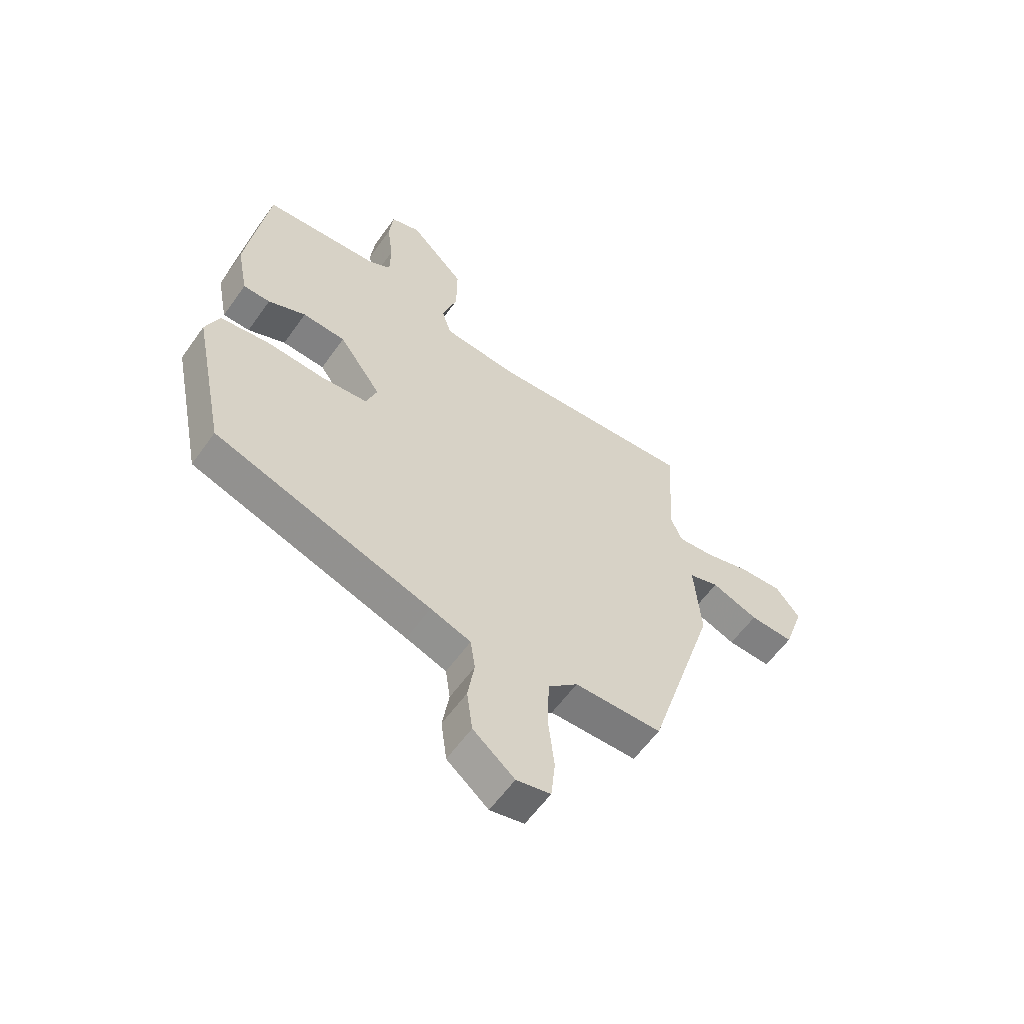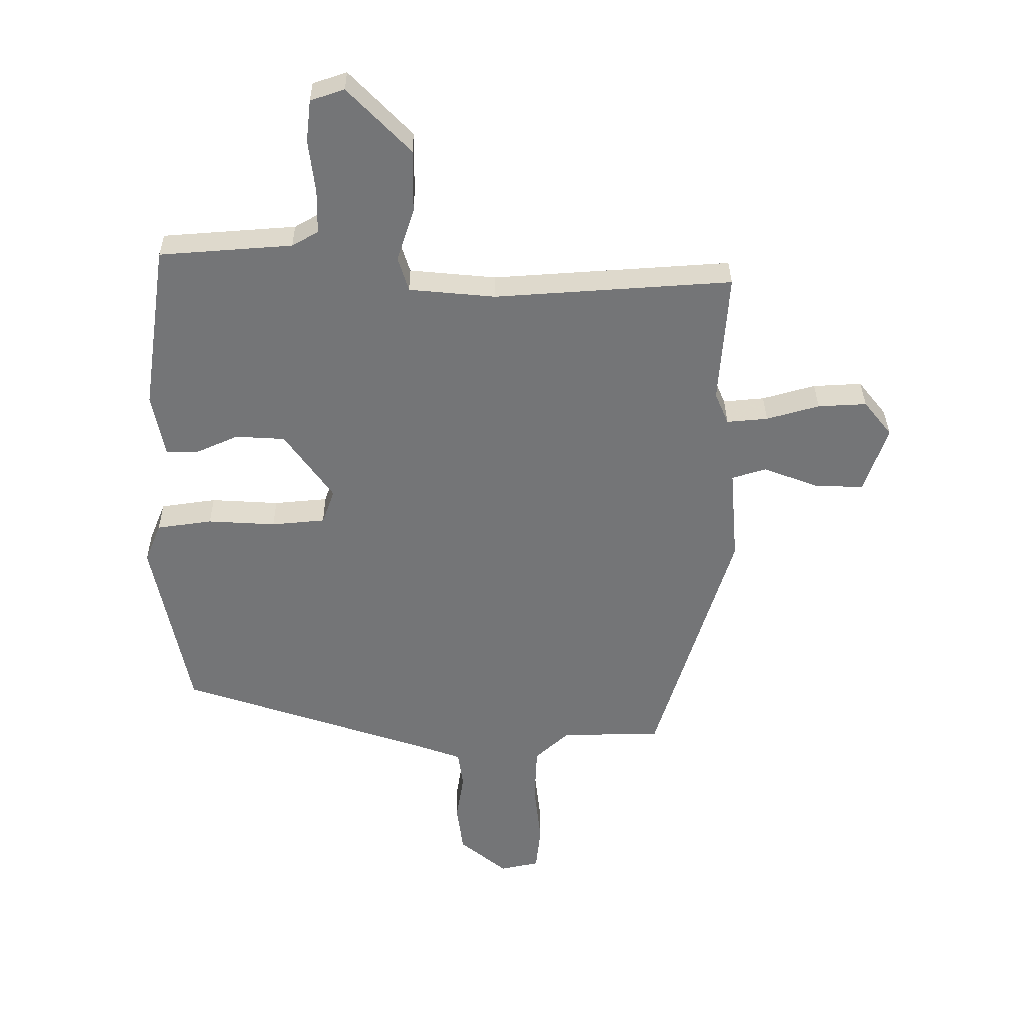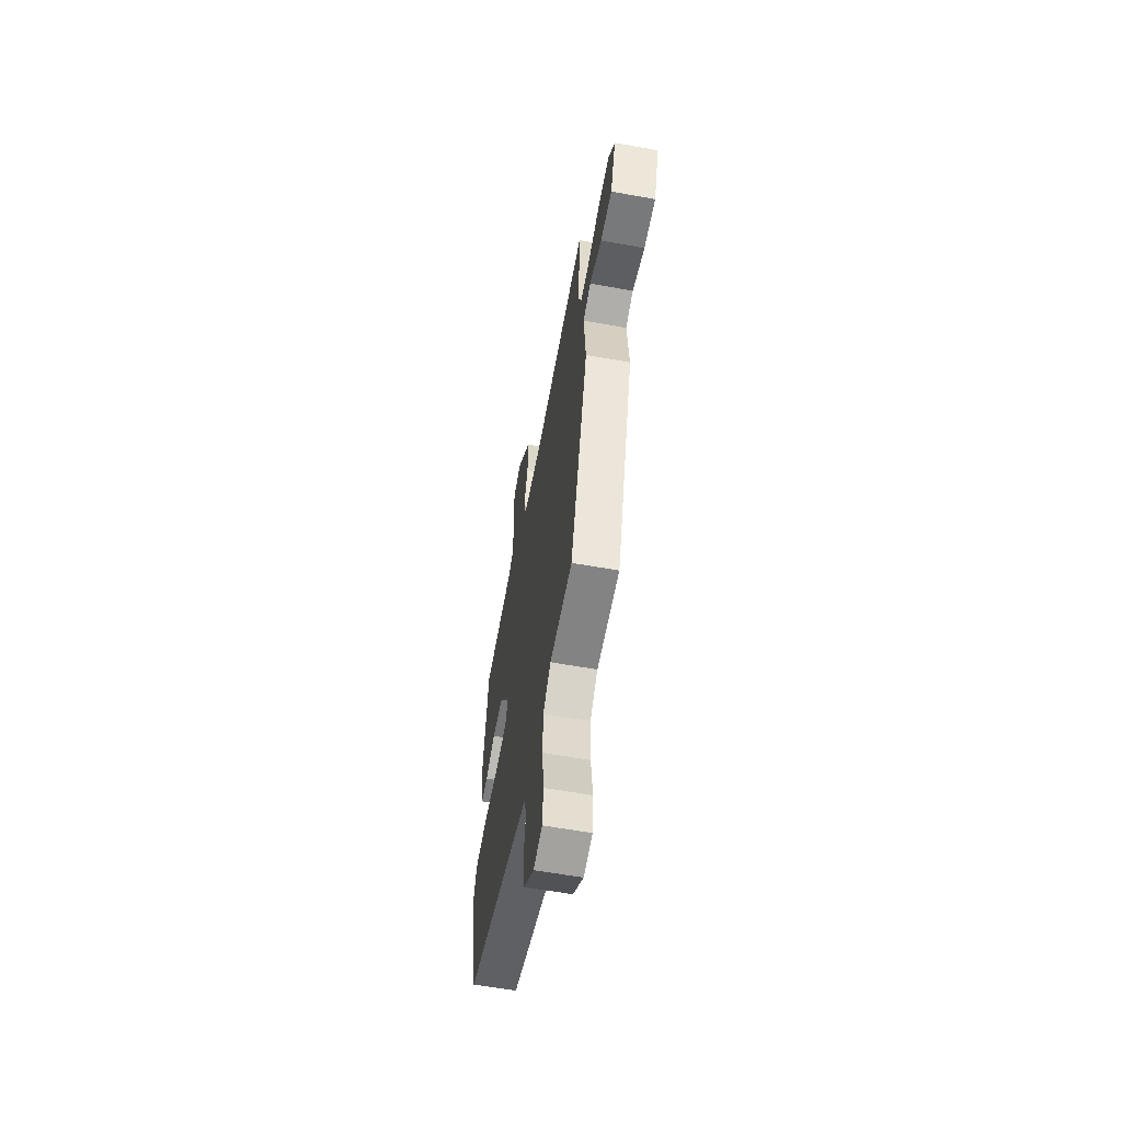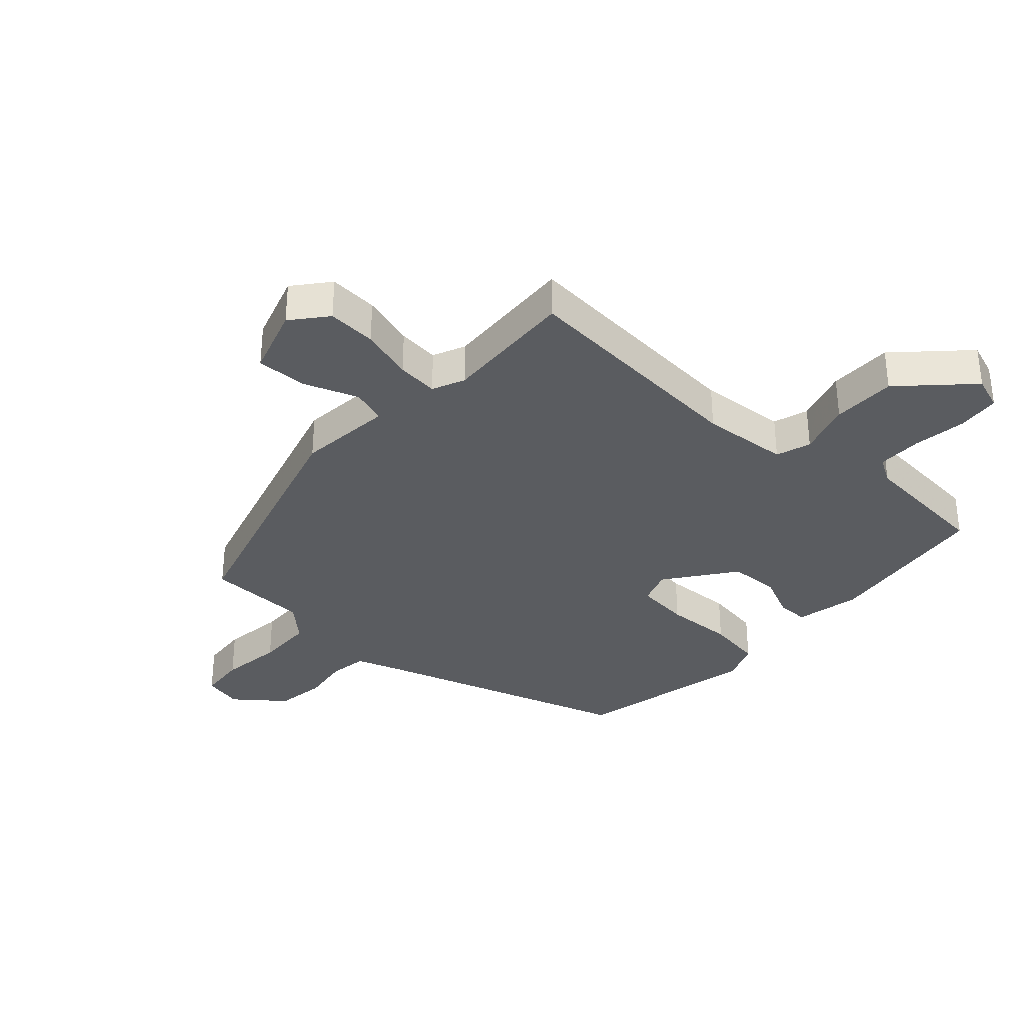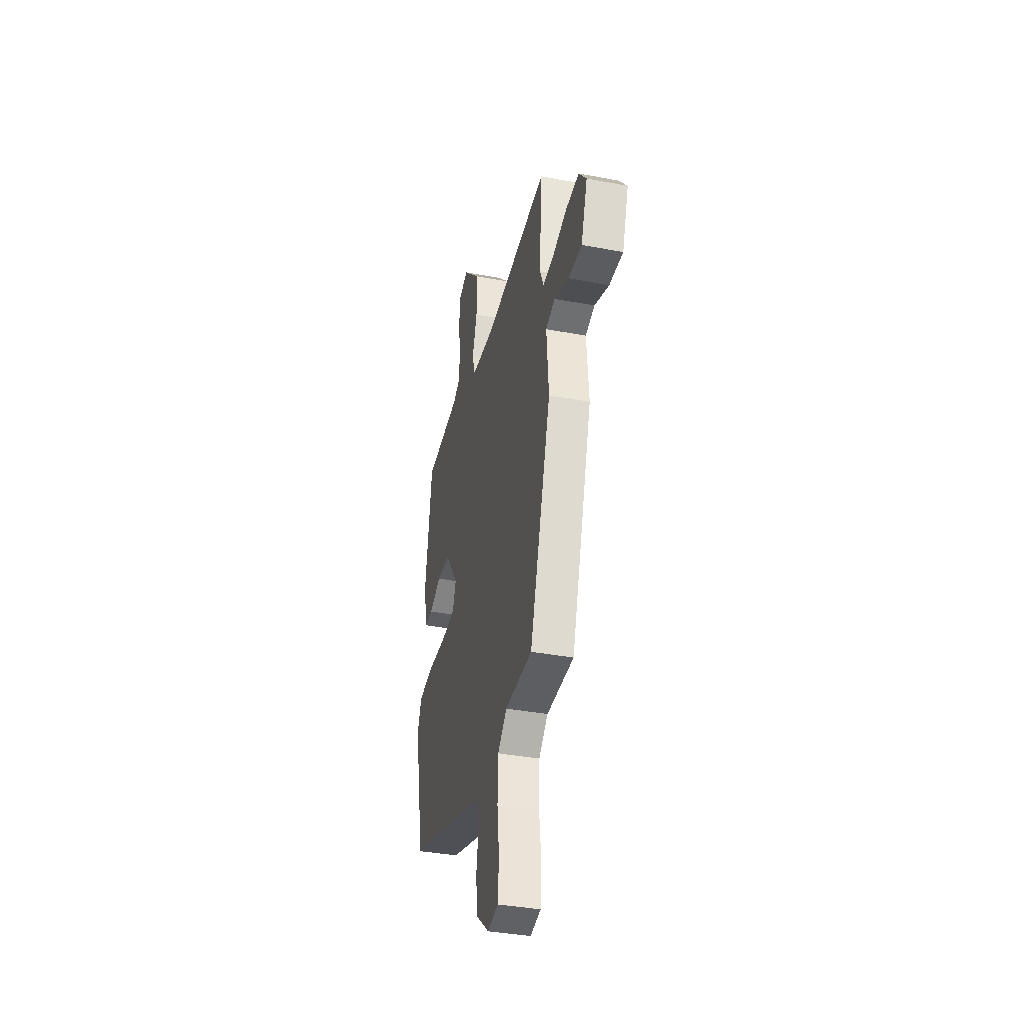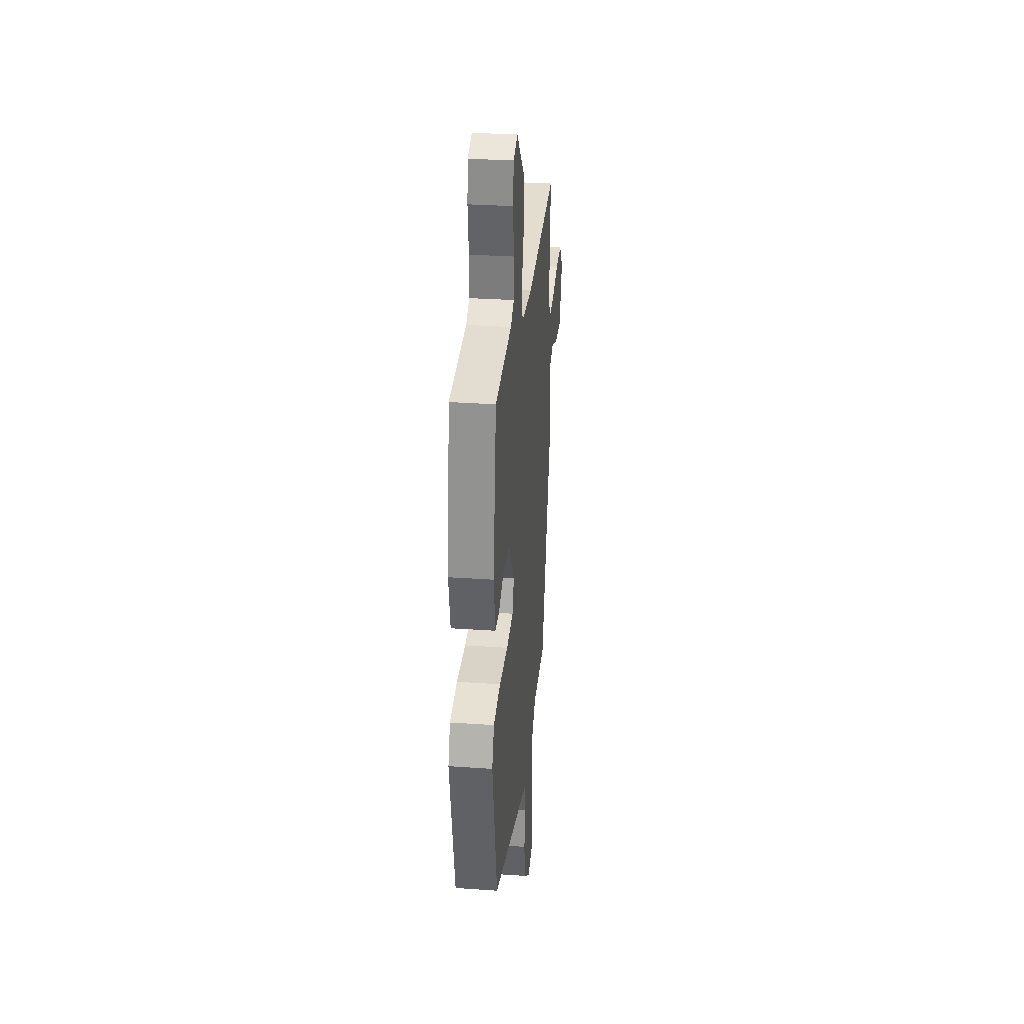
<metadata>
{"format":"obj","ext":"obj","renderer":"f3d","projection":"perspective","resolution":1024,"background":"white","views":[{"elev":-58.8,"azim":144.9,"up":"+Z"},{"elev":33.6,"azim":179.5,"up":"+Z"},{"elev":-60.4,"azim":-100.4,"up":"+Z"},{"elev":-34.0,"azim":-43.2,"up":"+Y"},{"elev":-37.5,"azim":-103.6,"up":"+Z"},{"elev":31.2,"azim":95.7,"up":"+Z"}]}
</metadata>
<code>
v -0.405 0.07 -0.502
v -0.537 0.07 -0.076
v -0.524 0.07 0.083
v -0.582 0.07 0.101
v -0.672 0.07 0.066
v -0.757 0.07 0.062
v -0.796 0.07 0.176
v -0.749 0.07 0.235
v -0.667 0.07 0.231
v -0.578 0.07 0.206
v -0.509 0.07 0.2
v -0.486 0.07 0.254
v -0.502 0.07 0.476
v -0.102 0.07 0.45
v 0.043 0.07 0.464
v 0.061 0.07 0.522
v 0.032 0.07 0.611
v 0.031 0.07 0.717
v 0.137 0.07 0.826
v 0.194 0.07 0.807
v 0.202 0.07 0.736
v 0.191 0.07 0.647
v 0.192 0.07 0.573
v 0.236 0.07 0.548
v 0.459 0.07 0.532
v 0.5 0.07 0.251
v 0.479 0.07 0.143
v 0.427 0.07 0.142
v 0.354 0.07 0.174
v 0.271 0.07 0.169
v 0.189 0.07 0.054
v 0.21 0.07 -0.004
v 0.3 0.07 -0.012
v 0.414 0.07 -0.005
v 0.507 0.07 -0.018
v 0.534 0.07 -0.084
v 0.472 0.07 -0.388
v 0.052 0.07 -0.529
v -0.026 0.07 -0.557
v -0.035 0.07 -0.62
v -0.022 0.07 -0.7
v -0.033 0.07 -0.782
v -0.113 0.07 -0.848
v -0.179 0.07 -0.834
v -0.187 0.07 -0.756
v -0.175 0.07 -0.652
v -0.179 0.07 -0.556
v -0.236 0.07 -0.504
v -0.405 0 -0.502
v -0.537 0 -0.076
v -0.524 0 0.083
v -0.582 0 0.101
v -0.672 0 0.066
v -0.757 0 0.062
v -0.796 0 0.176
v -0.749 0 0.235
v -0.667 0 0.231
v -0.578 0 0.206
v -0.509 0 0.2
v -0.486 0 0.254
v -0.502 0 0.476
v -0.102 0 0.45
v 0.043 0 0.464
v 0.061 0 0.522
v 0.032 0 0.611
v 0.031 0 0.717
v 0.137 0 0.826
v 0.194 0 0.807
v 0.202 0 0.736
v 0.191 0 0.647
v 0.192 0 0.573
v 0.236 0 0.548
v 0.459 0 0.532
v 0.5 0 0.251
v 0.479 0 0.143
v 0.427 0 0.142
v 0.354 0 0.174
v 0.271 0 0.169
v 0.189 0 0.054
v 0.21 0 -0.004
v 0.3 0 -0.012
v 0.414 0 -0.005
v 0.507 0 -0.018
v 0.534 0 -0.084
v 0.472 0 -0.388
v 0.052 0 -0.529
v -0.026 0 -0.557
v -0.035 0 -0.62
v -0.022 0 -0.7
v -0.033 0 -0.782
v -0.113 0 -0.848
v -0.179 0 -0.834
v -0.187 0 -0.756
v -0.175 0 -0.652
v -0.179 0 -0.556
v -0.236 0 -0.504
f 44 45 46
f 43 44 46
f 42 43 46
f 41 42 46
f 40 41 46
f 39 40 46 47
f 38 39 47 48
f 37 38 48
f 36 37 48
f 35 36 48
f 34 35 48
f 33 34 48
f 27 28 29
f 26 27 29
f 25 26 29
f 24 25 29
f 23 24 29 30
f 20 21 22
f 19 20 22
f 18 19 22
f 17 18 22
f 16 17 22
f 15 16 22 23
f 12 13 14
f 11 12 14 15
f 8 9 10
f 7 8 10
f 6 7 10
f 5 6 10
f 4 5 10
f 3 4 10 11
f 2 3 11 15
f 48 1 2
f 33 48 2
f 32 33 2
f 23 30 31
f 15 23 31
f 2 15 31
f 2 31 32
f 94 93 92
f 94 92 91
f 94 91 90
f 94 90 89
f 94 89 88
f 95 94 88 87
f 96 95 87 86
f 96 86 85
f 96 85 84
f 96 84 83
f 96 83 82
f 96 82 81
f 77 76 75
f 77 75 74
f 77 74 73
f 77 73 72
f 78 77 72 71
f 70 69 68
f 70 68 67
f 70 67 66
f 70 66 65
f 70 65 64
f 71 70 64 63
f 62 61 60
f 63 62 60 59
f 58 57 56
f 58 56 55
f 58 55 54
f 58 54 53
f 58 53 52
f 59 58 52 51
f 63 59 51 50
f 50 49 96
f 50 96 81
f 50 81 80
f 79 78 71
f 79 71 63
f 79 63 50
f 80 79 50
f 1 49 50 2
f 2 50 51 3
f 3 51 52 4
f 4 52 53 5
f 5 53 54 6
f 6 54 55 7
f 7 55 56 8
f 8 56 57 9
f 9 57 58 10
f 10 58 59 11
f 11 59 60 12
f 12 60 61 13
f 13 61 62 14
f 14 62 63 15
f 15 63 64 16
f 16 64 65 17
f 17 65 66 18
f 18 66 67 19
f 19 67 68 20
f 20 68 69 21
f 21 69 70 22
f 22 70 71 23
f 23 71 72 24
f 24 72 73 25
f 25 73 74 26
f 26 74 75 27
f 27 75 76 28
f 28 76 77 29
f 29 77 78 30
f 30 78 79 31
f 31 79 80 32
f 32 80 81 33
f 33 81 82 34
f 34 82 83 35
f 35 83 84 36
f 36 84 85 37
f 37 85 86 38
f 38 86 87 39
f 39 87 88 40
f 40 88 89 41
f 41 89 90 42
f 42 90 91 43
f 43 91 92 44
f 44 92 93 45
f 45 93 94 46
f 46 94 95 47
f 47 95 96 48
f 48 96 49 1

</code>
